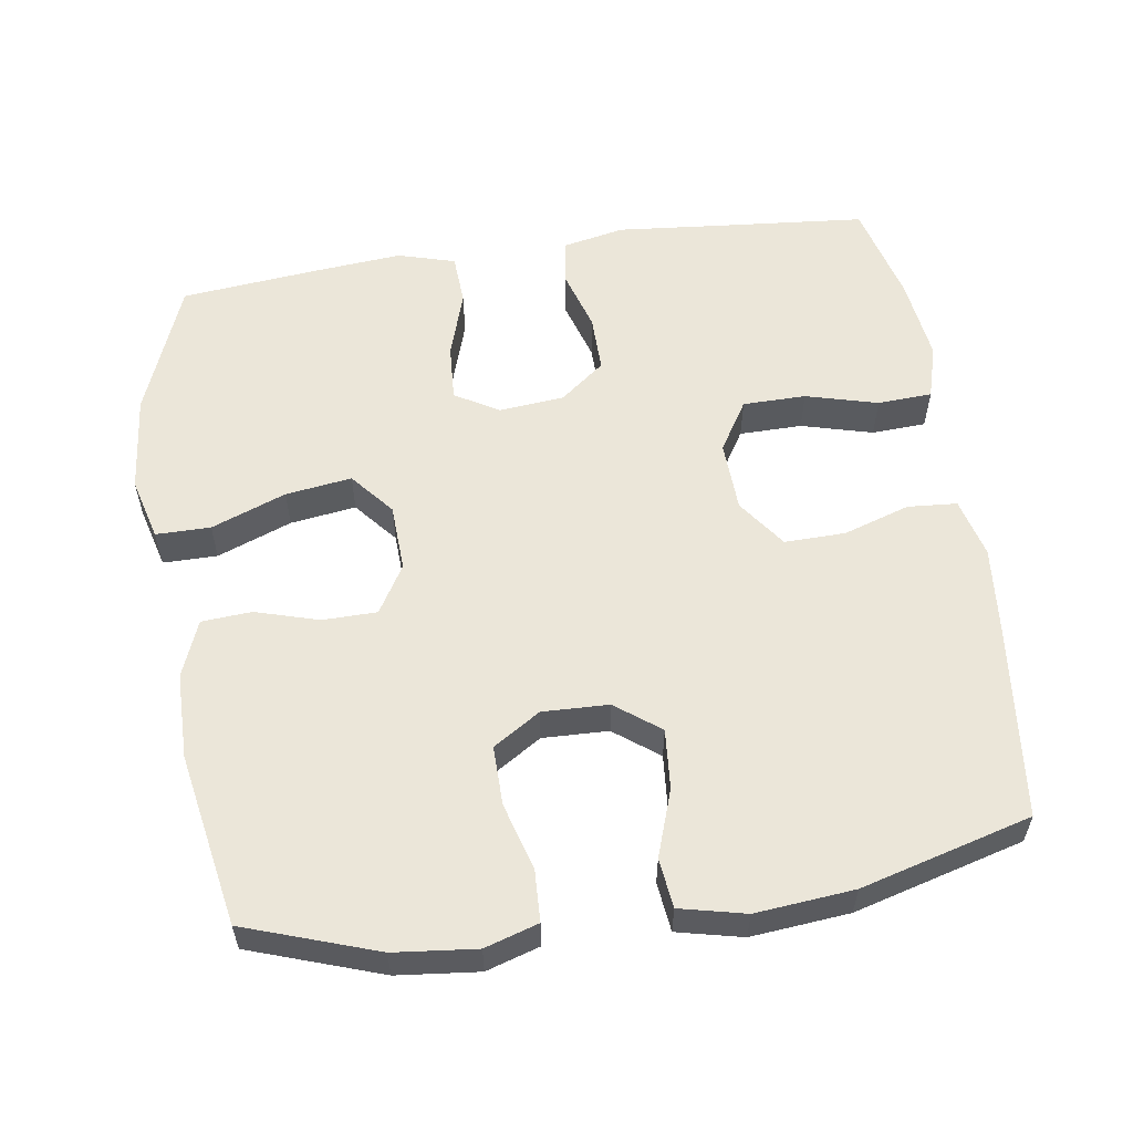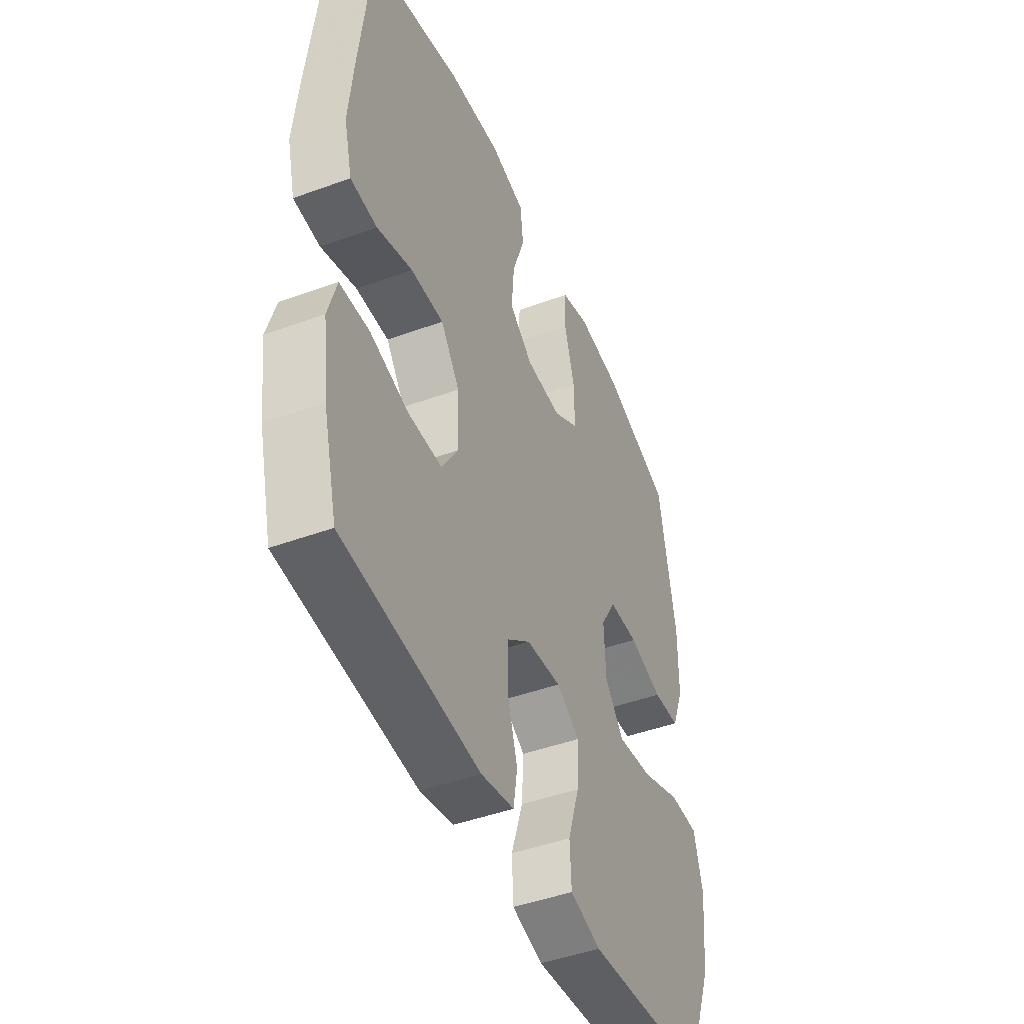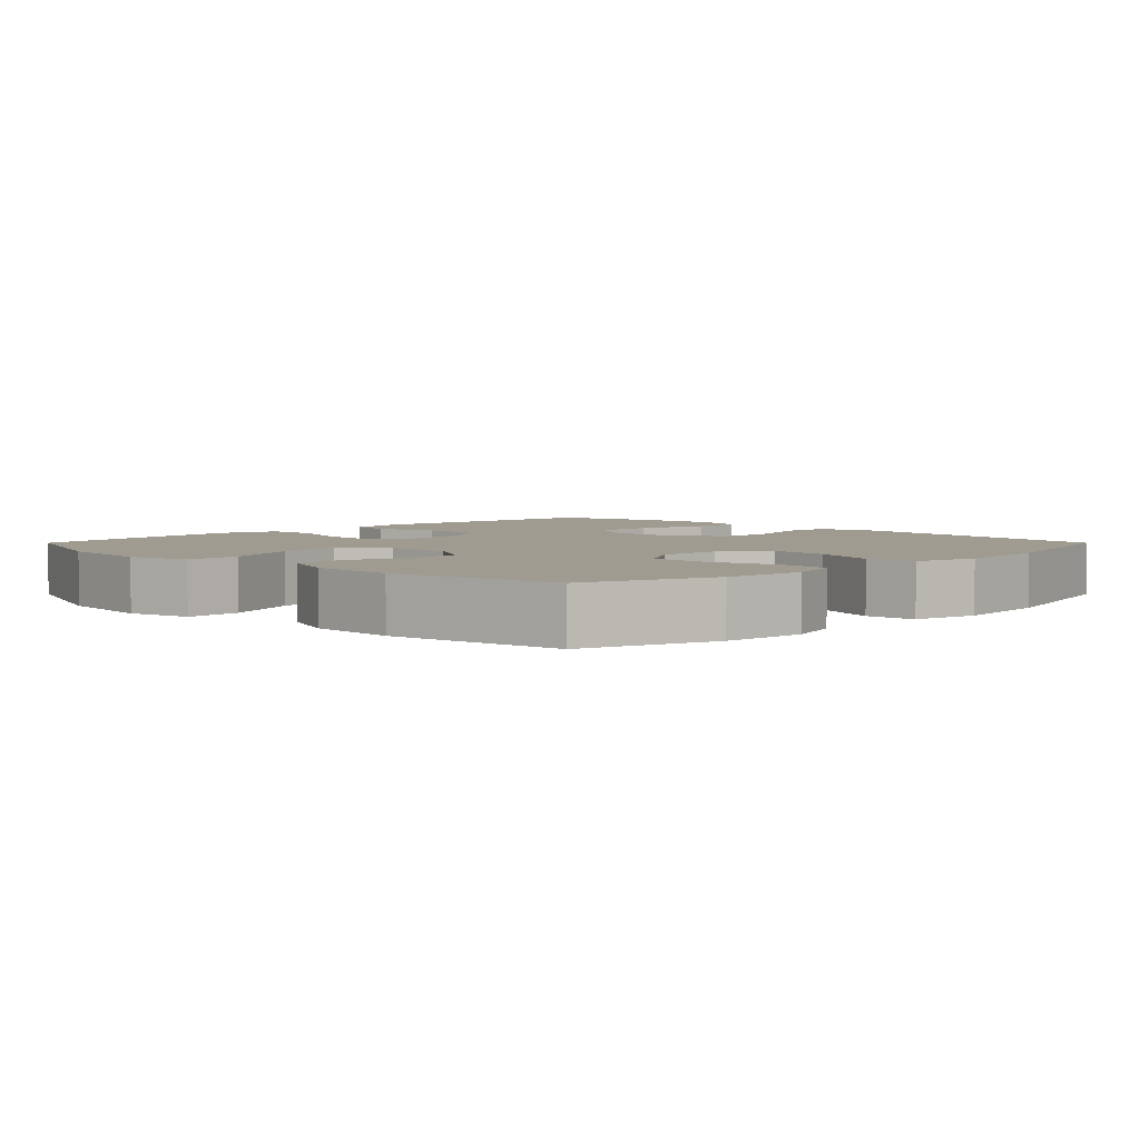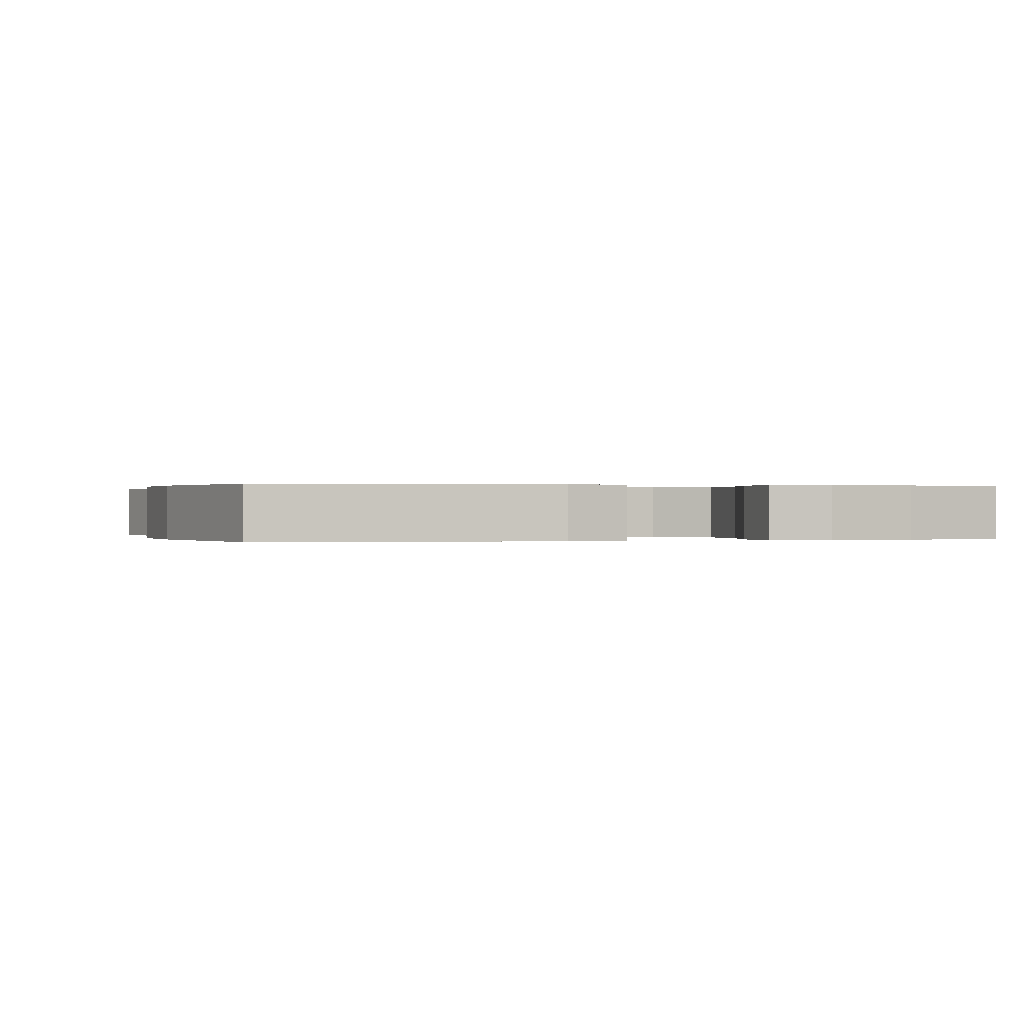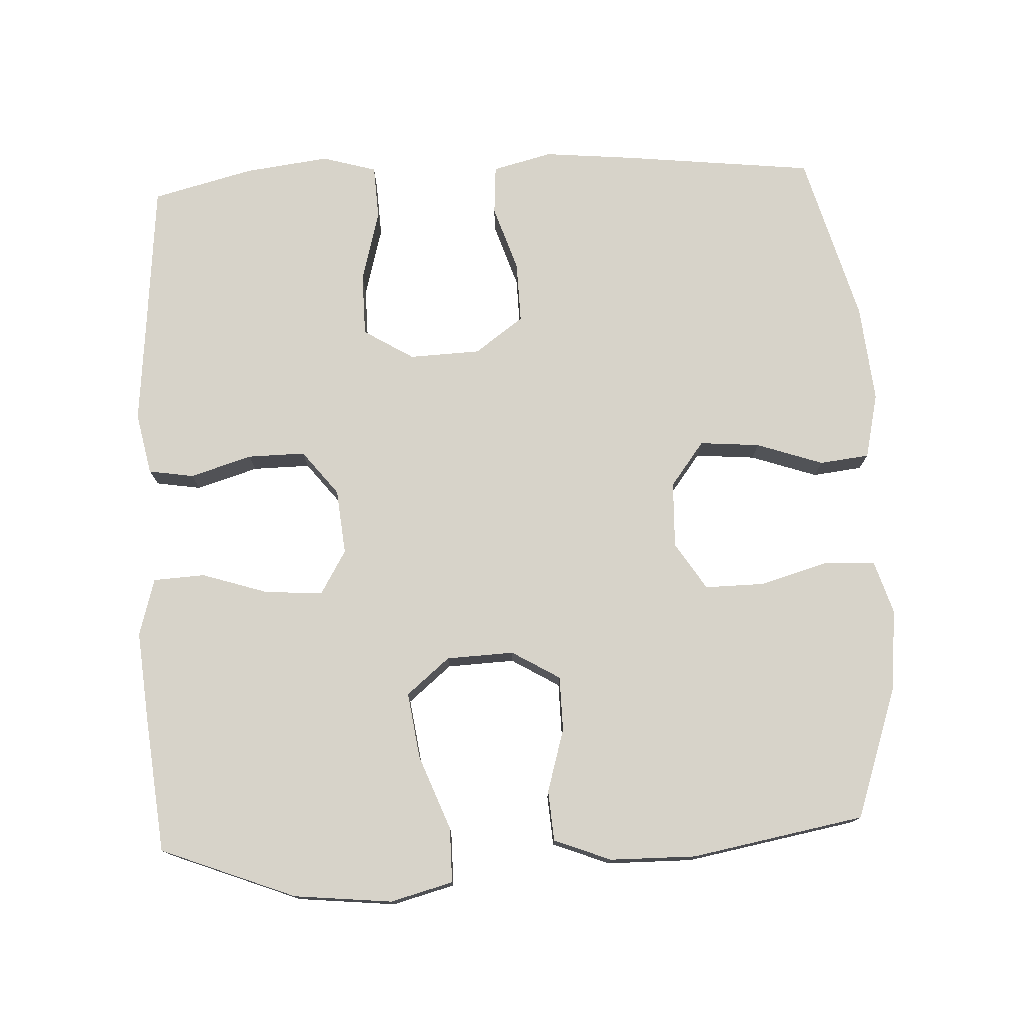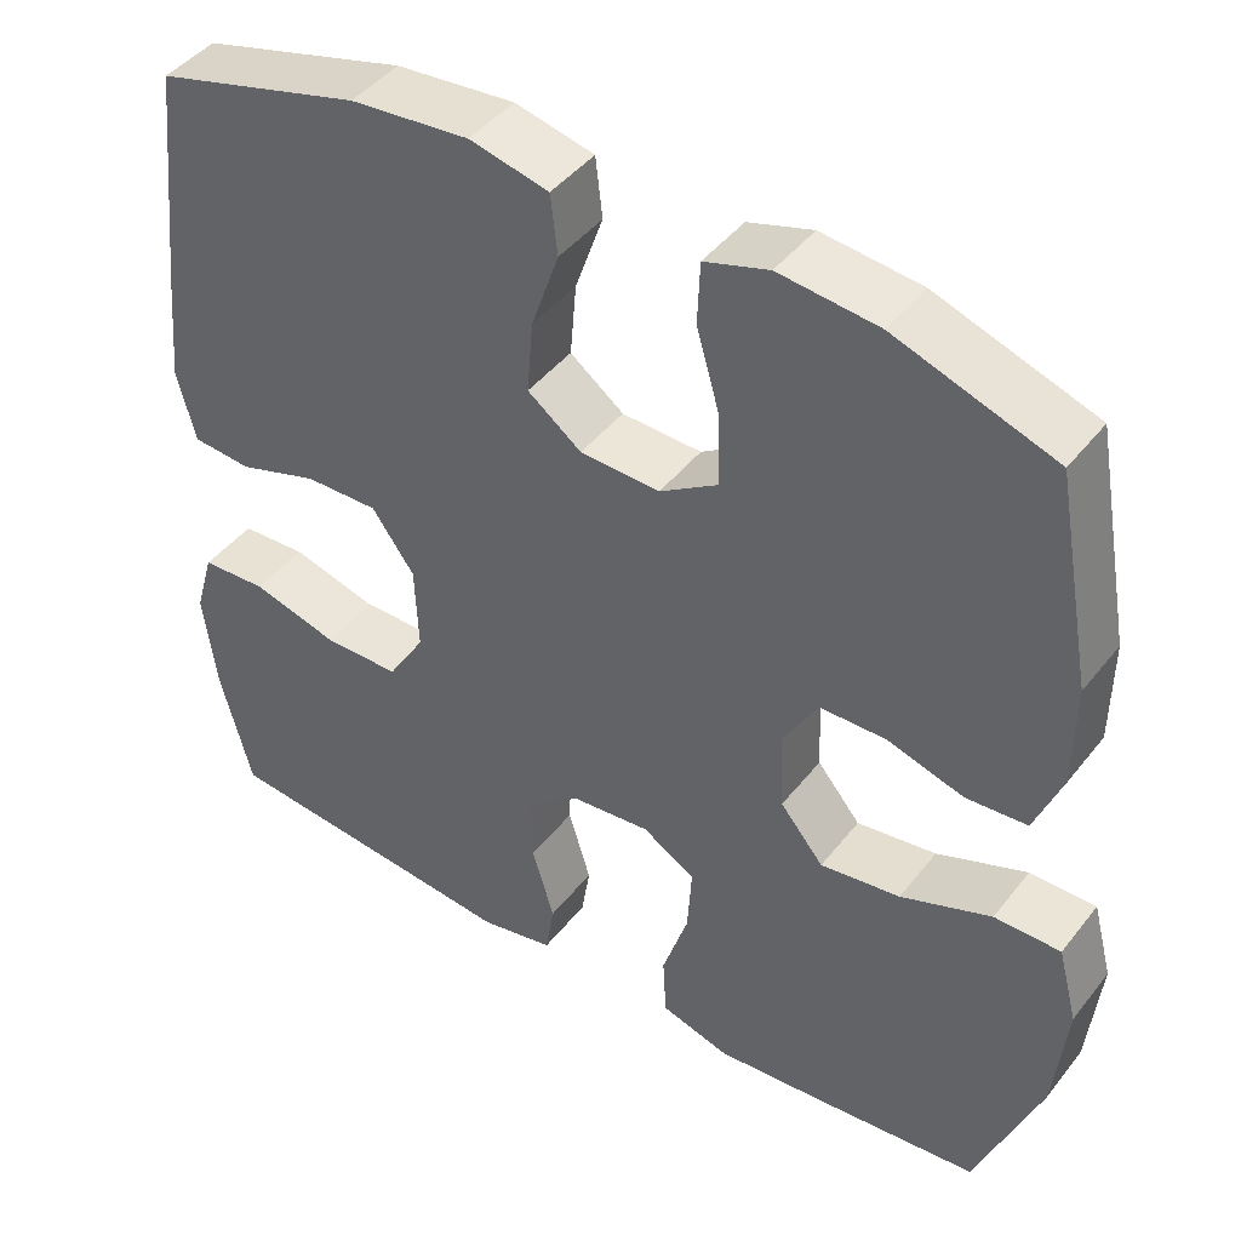
<metadata>
{"format":"obj","ext":"obj","renderer":"f3d","projection":"perspective","resolution":1024,"background":"white","views":[{"elev":56.9,"azim":-8.5,"up":"+Y"},{"elev":-45.6,"azim":112.8,"up":"+Z"},{"elev":4.1,"azim":-45.0,"up":"+Y"},{"elev":0.1,"azim":74.6,"up":"+Y"},{"elev":76.1,"azim":-92.7,"up":"+Y"},{"elev":44.2,"azim":-144.7,"up":"+Z"}]}
</metadata>
<code>
v 0.5 0.07 -0.5
v 0.276 0.07 -0.52
v 0.147 0.07 -0.532
v 0.061 0.07 -0.514
v 0.051 0.07 -0.451
v 0.077 0.07 -0.365
v 0.078 0.07 -0.285
v 0.016 0.07 -0.236
v -0.075 0.07 -0.227
v -0.136 0.07 -0.263
v -0.131 0.07 -0.343
v -0.101 0.07 -0.436
v -0.105 0.07 -0.508
v -0.185 0.07 -0.531
v -0.307 0.07 -0.52
v -0.5 0.07 -0.5
v -0.573 0.07 -0.312
v -0.587 0.07 -0.175
v -0.564 0.07 -0.088
v -0.488 0.07 -0.088
v -0.384 0.07 -0.128
v -0.292 0.07 -0.141
v -0.242 0.07 -0.081
v -0.238 0.07 0.013
v -0.278 0.07 0.08
v -0.354 0.07 0.081
v -0.442 0.07 0.055
v -0.512 0.07 0.06
v -0.543 0.07 0.139
v -0.544 0.07 0.259
v -0.5 0.07 0.5
v -0.317 0.07 0.563
v -0.203 0.07 0.575
v -0.129 0.07 0.552
v -0.126 0.07 0.48
v -0.153 0.07 0.386
v -0.154 0.07 0.303
v -0.088 0.07 0.261
v 0.004 0.07 0.264
v 0.066 0.07 0.311
v 0.059 0.07 0.395
v 0.027 0.07 0.488
v 0.035 0.07 0.557
v 0.126 0.07 0.578
v 0.263 0.07 0.565
v 0.5 0.07 0.5
v 0.53 0.07 0.232
v 0.542 0.07 0.106
v 0.521 0.07 0.023
v 0.452 0.07 0.018
v 0.36 0.07 0.048
v 0.275 0.07 0.05
v 0.226 0.07 -0.018
v 0.222 0.07 -0.117
v 0.265 0.07 -0.187
v 0.353 0.07 -0.188
v 0.453 0.07 -0.161
v 0.529 0.07 -0.165
v 0.551 0.07 -0.241
v 0.536 0.07 -0.359
v 0.5 0 -0.5
v 0.276 0 -0.52
v 0.147 0 -0.532
v 0.061 0 -0.514
v 0.051 0 -0.451
v 0.077 0 -0.365
v 0.078 0 -0.285
v 0.016 0 -0.236
v -0.075 0 -0.227
v -0.136 0 -0.263
v -0.131 0 -0.343
v -0.101 0 -0.436
v -0.105 0 -0.508
v -0.185 0 -0.531
v -0.307 0 -0.52
v -0.5 0 -0.5
v -0.573 0 -0.312
v -0.587 0 -0.175
v -0.564 0 -0.088
v -0.488 0 -0.088
v -0.384 0 -0.128
v -0.292 0 -0.141
v -0.242 0 -0.081
v -0.238 0 0.013
v -0.278 0 0.08
v -0.354 0 0.081
v -0.442 0 0.055
v -0.512 0 0.06
v -0.543 0 0.139
v -0.544 0 0.259
v -0.5 0 0.5
v -0.317 0 0.563
v -0.203 0 0.575
v -0.129 0 0.552
v -0.126 0 0.48
v -0.153 0 0.386
v -0.154 0 0.303
v -0.088 0 0.261
v 0.004 0 0.264
v 0.066 0 0.311
v 0.059 0 0.395
v 0.027 0 0.488
v 0.035 0 0.557
v 0.126 0 0.578
v 0.263 0 0.565
v 0.5 0 0.5
v 0.53 0 0.232
v 0.542 0 0.106
v 0.521 0 0.023
v 0.452 0 0.018
v 0.36 0 0.048
v 0.275 0 0.05
v 0.226 0 -0.018
v 0.222 0 -0.117
v 0.265 0 -0.187
v 0.353 0 -0.188
v 0.453 0 -0.161
v 0.529 0 -0.165
v 0.551 0 -0.241
v 0.536 0 -0.359
f 60 1 2
f 59 60 2
f 58 59 2
f 57 58 2
f 56 57 2
f 4 5 6
f 3 4 6
f 2 3 6
f 56 2 6
f 55 56 6
f 54 55 6 7
f 53 54 7 8
f 52 53 8 9
f 49 50 51
f 48 49 51
f 47 48 51
f 46 47 51
f 45 46 51
f 44 45 51
f 43 44 51
f 42 43 51
f 41 42 51
f 40 41 51 52
f 52 9 10
f 40 52 10
f 39 40 10
f 34 35 36
f 33 34 36
f 32 33 36
f 31 32 36
f 30 31 36
f 29 30 36
f 28 29 36
f 27 28 36
f 26 27 36
f 25 26 36 37
f 24 25 37 38
f 19 20 21
f 18 19 21
f 17 18 21
f 16 17 21
f 15 16 21
f 14 15 21
f 13 14 21
f 12 13 21
f 11 12 21
f 10 11 21 22
f 38 39 10
f 24 38 10
f 23 24 10
f 10 22 23
f 62 61 120
f 62 120 119
f 62 119 118
f 62 118 117
f 62 117 116
f 66 65 64
f 66 64 63
f 66 63 62
f 66 62 116
f 66 116 115
f 67 66 115 114
f 68 67 114 113
f 69 68 113 112
f 111 110 109
f 111 109 108
f 111 108 107
f 111 107 106
f 111 106 105
f 111 105 104
f 111 104 103
f 111 103 102
f 111 102 101
f 112 111 101 100
f 70 69 112
f 70 112 100
f 70 100 99
f 96 95 94
f 96 94 93
f 96 93 92
f 96 92 91
f 96 91 90
f 96 90 89
f 96 89 88
f 96 88 87
f 96 87 86
f 97 96 86 85
f 98 97 85 84
f 81 80 79
f 81 79 78
f 81 78 77
f 81 77 76
f 81 76 75
f 81 75 74
f 81 74 73
f 81 73 72
f 81 72 71
f 82 81 71 70
f 70 99 98
f 70 98 84
f 70 84 83
f 83 82 70
f 1 61 62 2
f 2 62 63 3
f 3 63 64 4
f 4 64 65 5
f 5 65 66 6
f 6 66 67 7
f 7 67 68 8
f 8 68 69 9
f 9 69 70 10
f 10 70 71 11
f 11 71 72 12
f 12 72 73 13
f 13 73 74 14
f 14 74 75 15
f 15 75 76 16
f 16 76 77 17
f 17 77 78 18
f 18 78 79 19
f 19 79 80 20
f 20 80 81 21
f 21 81 82 22
f 22 82 83 23
f 23 83 84 24
f 24 84 85 25
f 25 85 86 26
f 26 86 87 27
f 27 87 88 28
f 28 88 89 29
f 29 89 90 30
f 30 90 91 31
f 31 91 92 32
f 32 92 93 33
f 33 93 94 34
f 34 94 95 35
f 35 95 96 36
f 36 96 97 37
f 37 97 98 38
f 38 98 99 39
f 39 99 100 40
f 40 100 101 41
f 41 101 102 42
f 42 102 103 43
f 43 103 104 44
f 44 104 105 45
f 45 105 106 46
f 46 106 107 47
f 47 107 108 48
f 48 108 109 49
f 49 109 110 50
f 50 110 111 51
f 51 111 112 52
f 52 112 113 53
f 53 113 114 54
f 54 114 115 55
f 55 115 116 56
f 56 116 117 57
f 57 117 118 58
f 58 118 119 59
f 59 119 120 60
f 60 120 61 1

</code>
